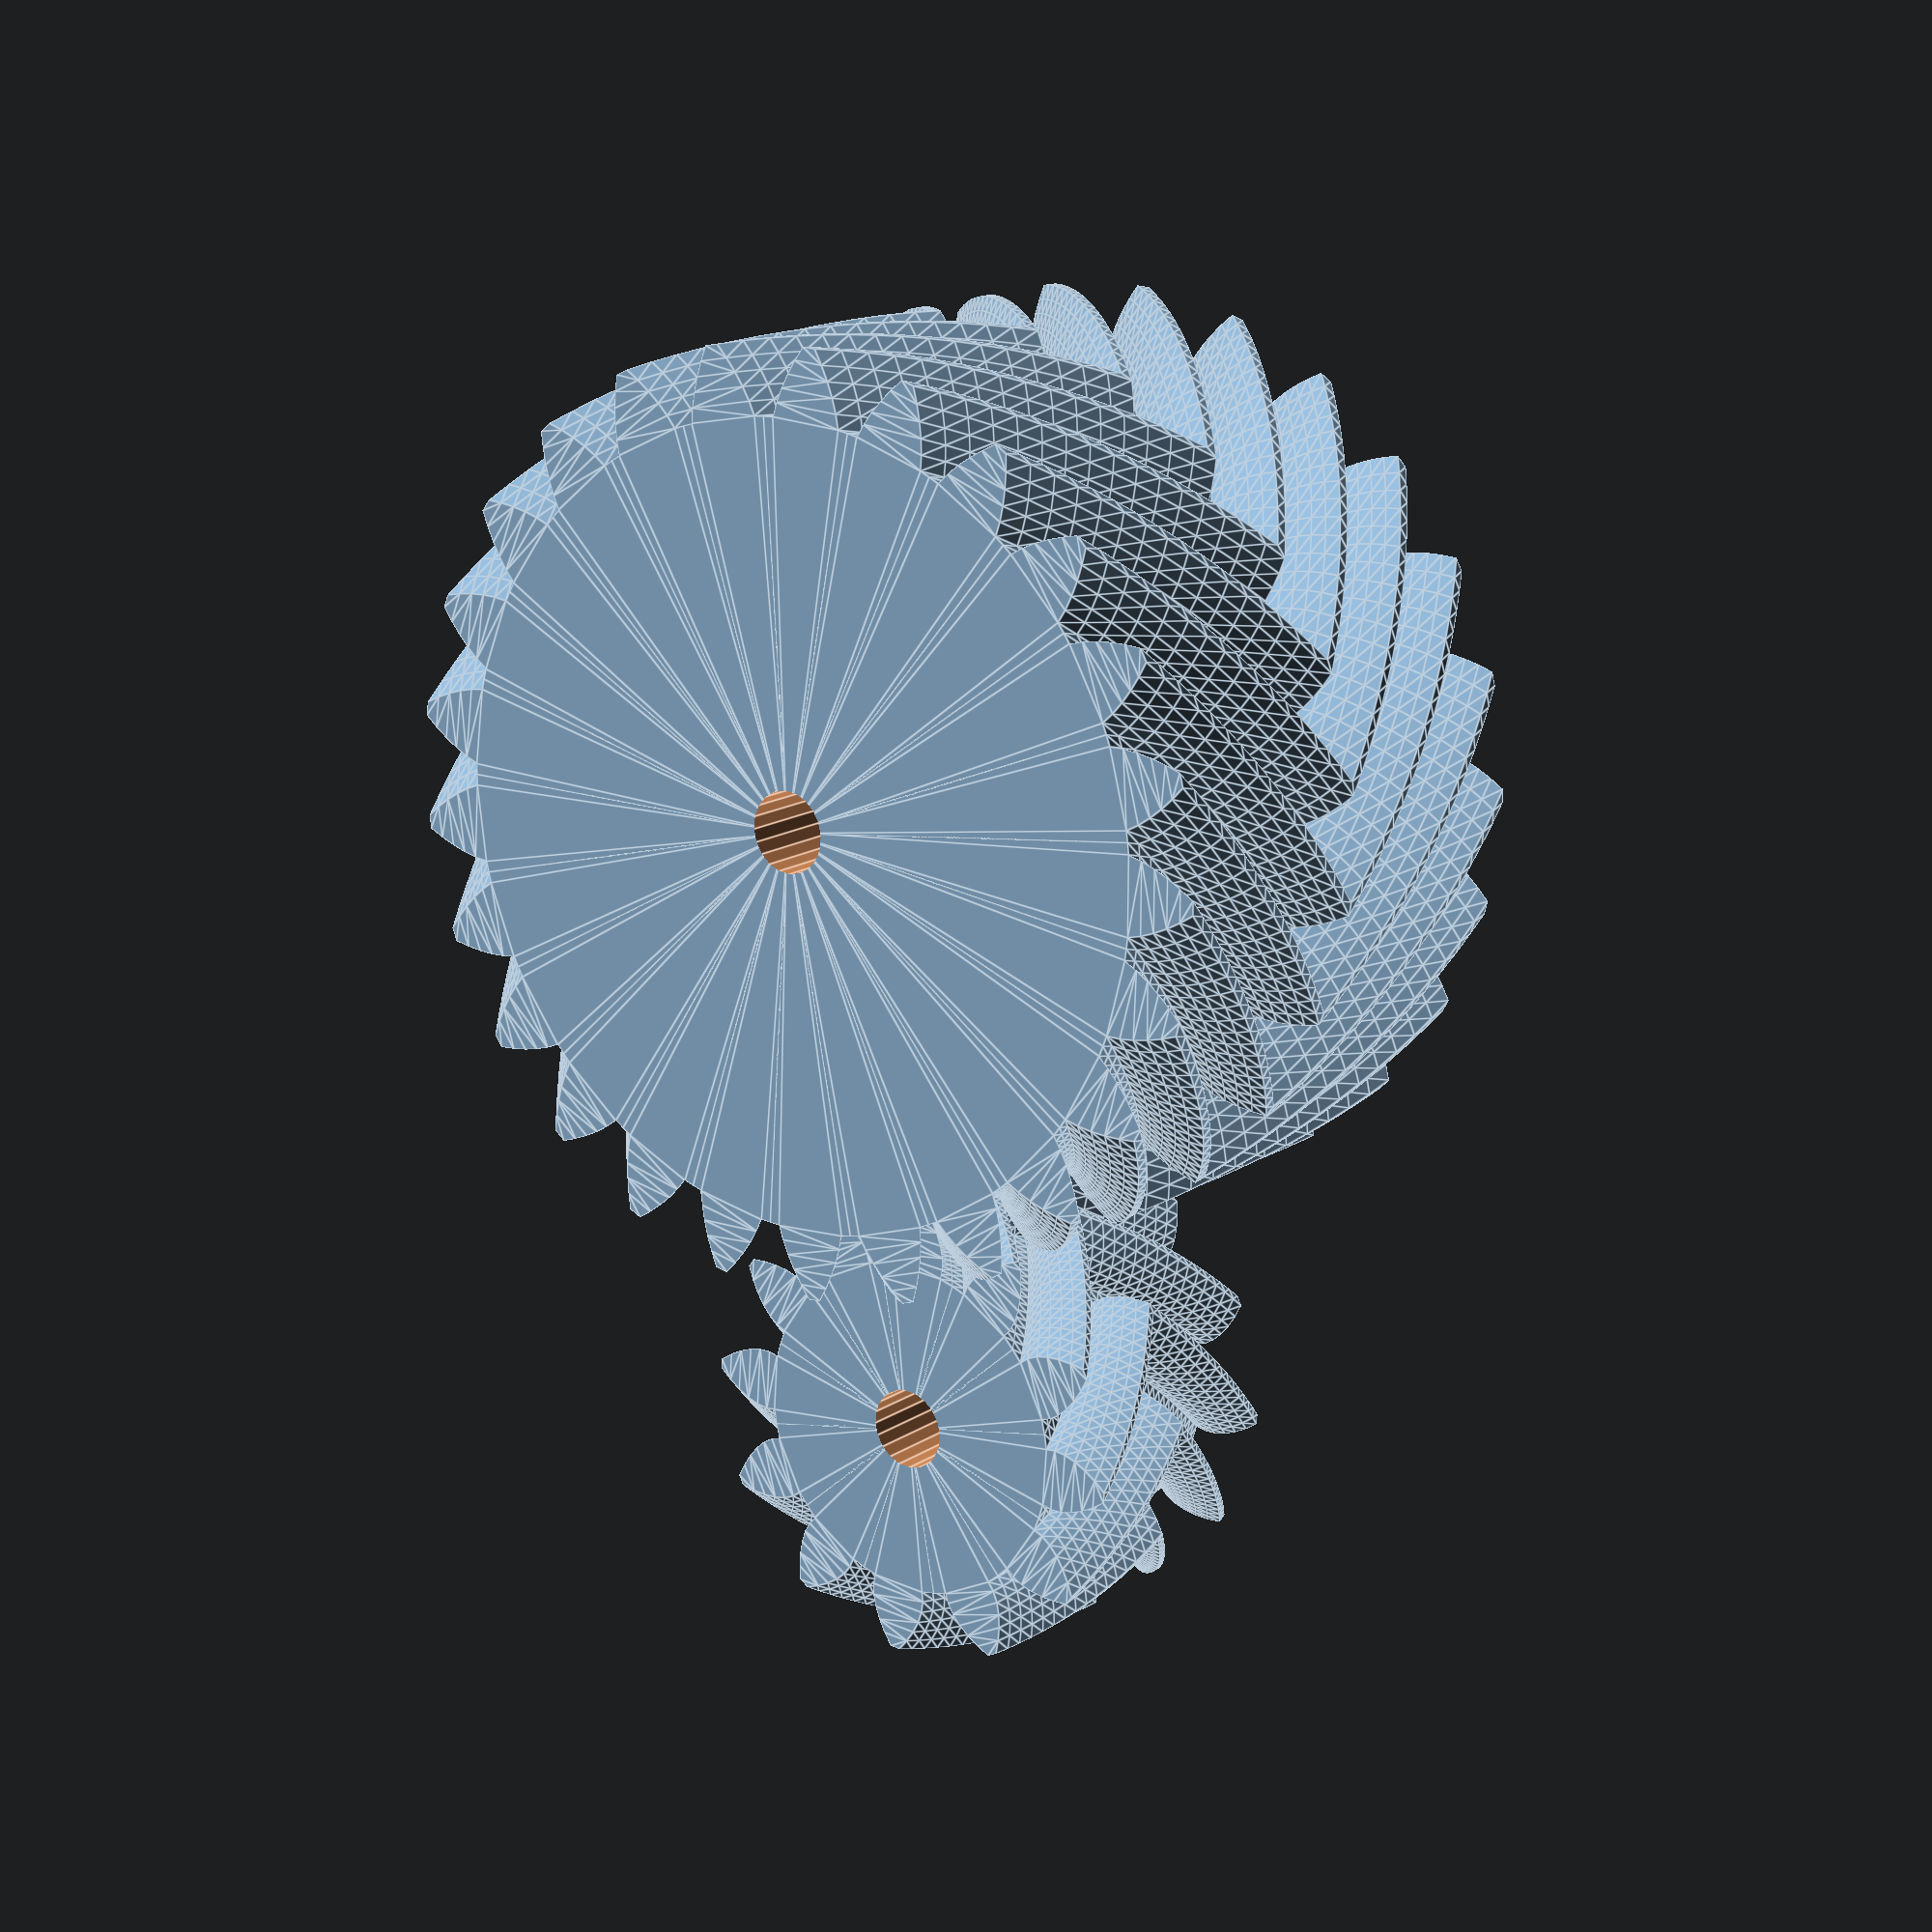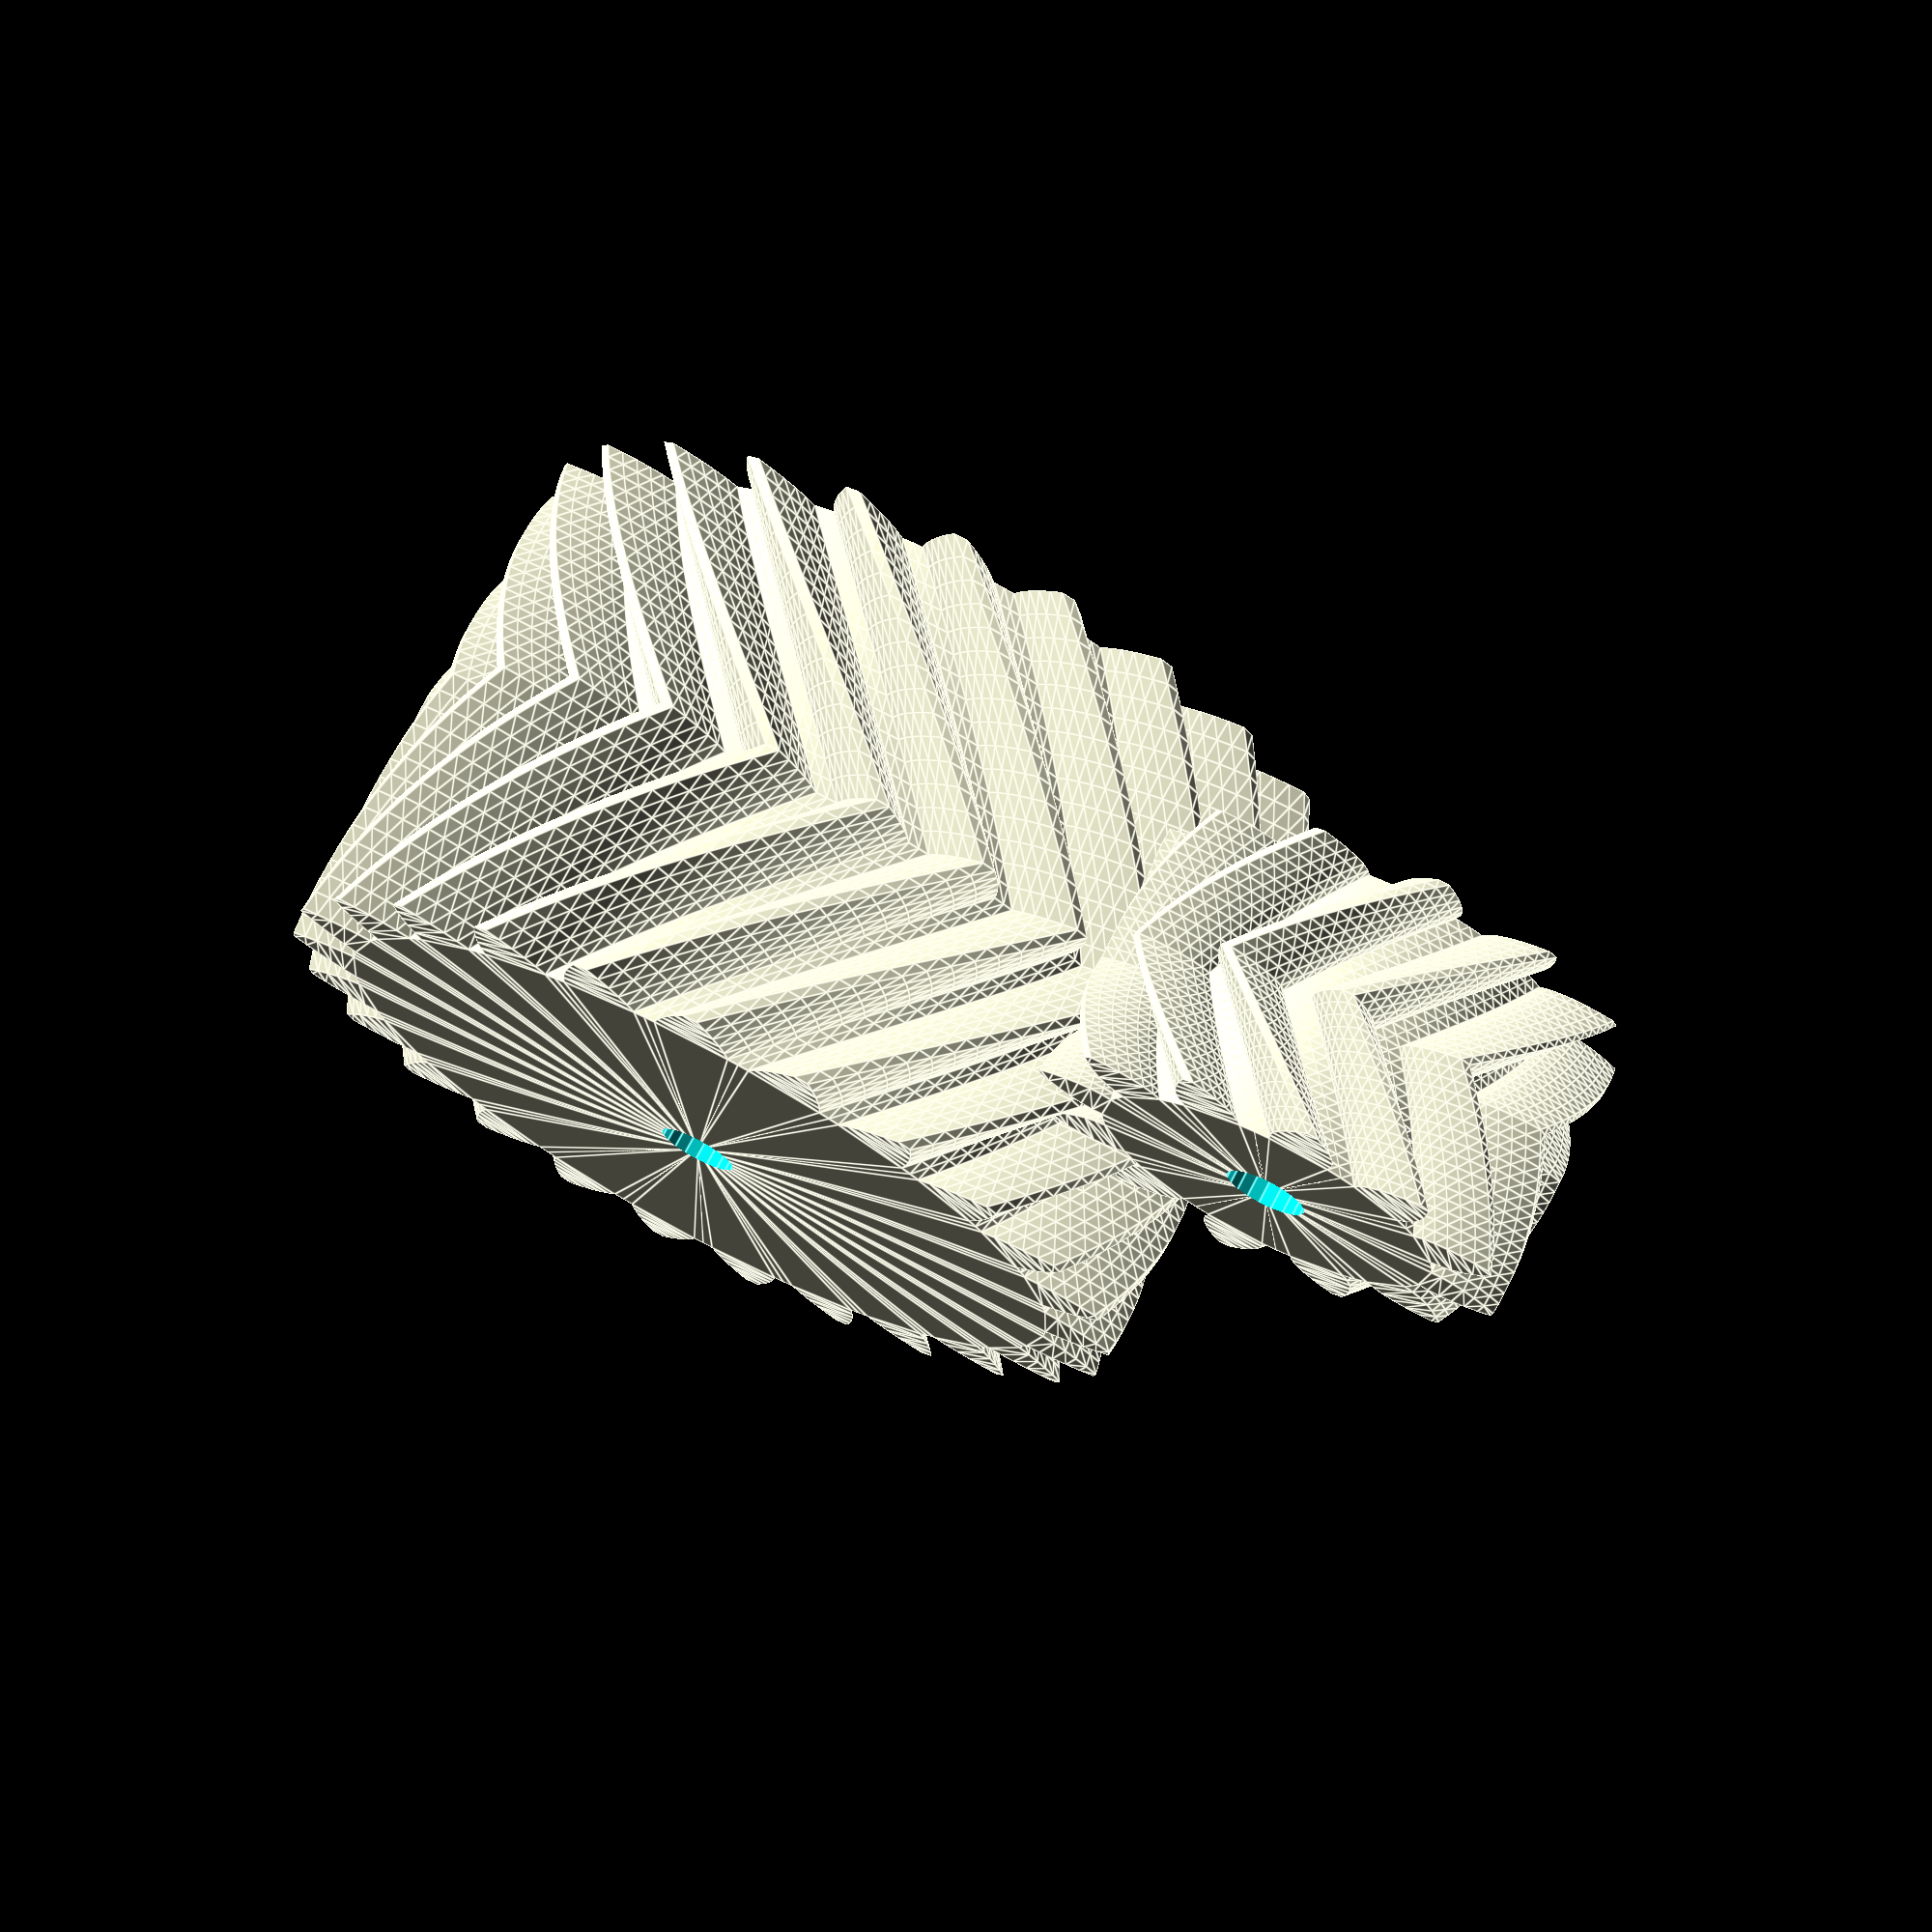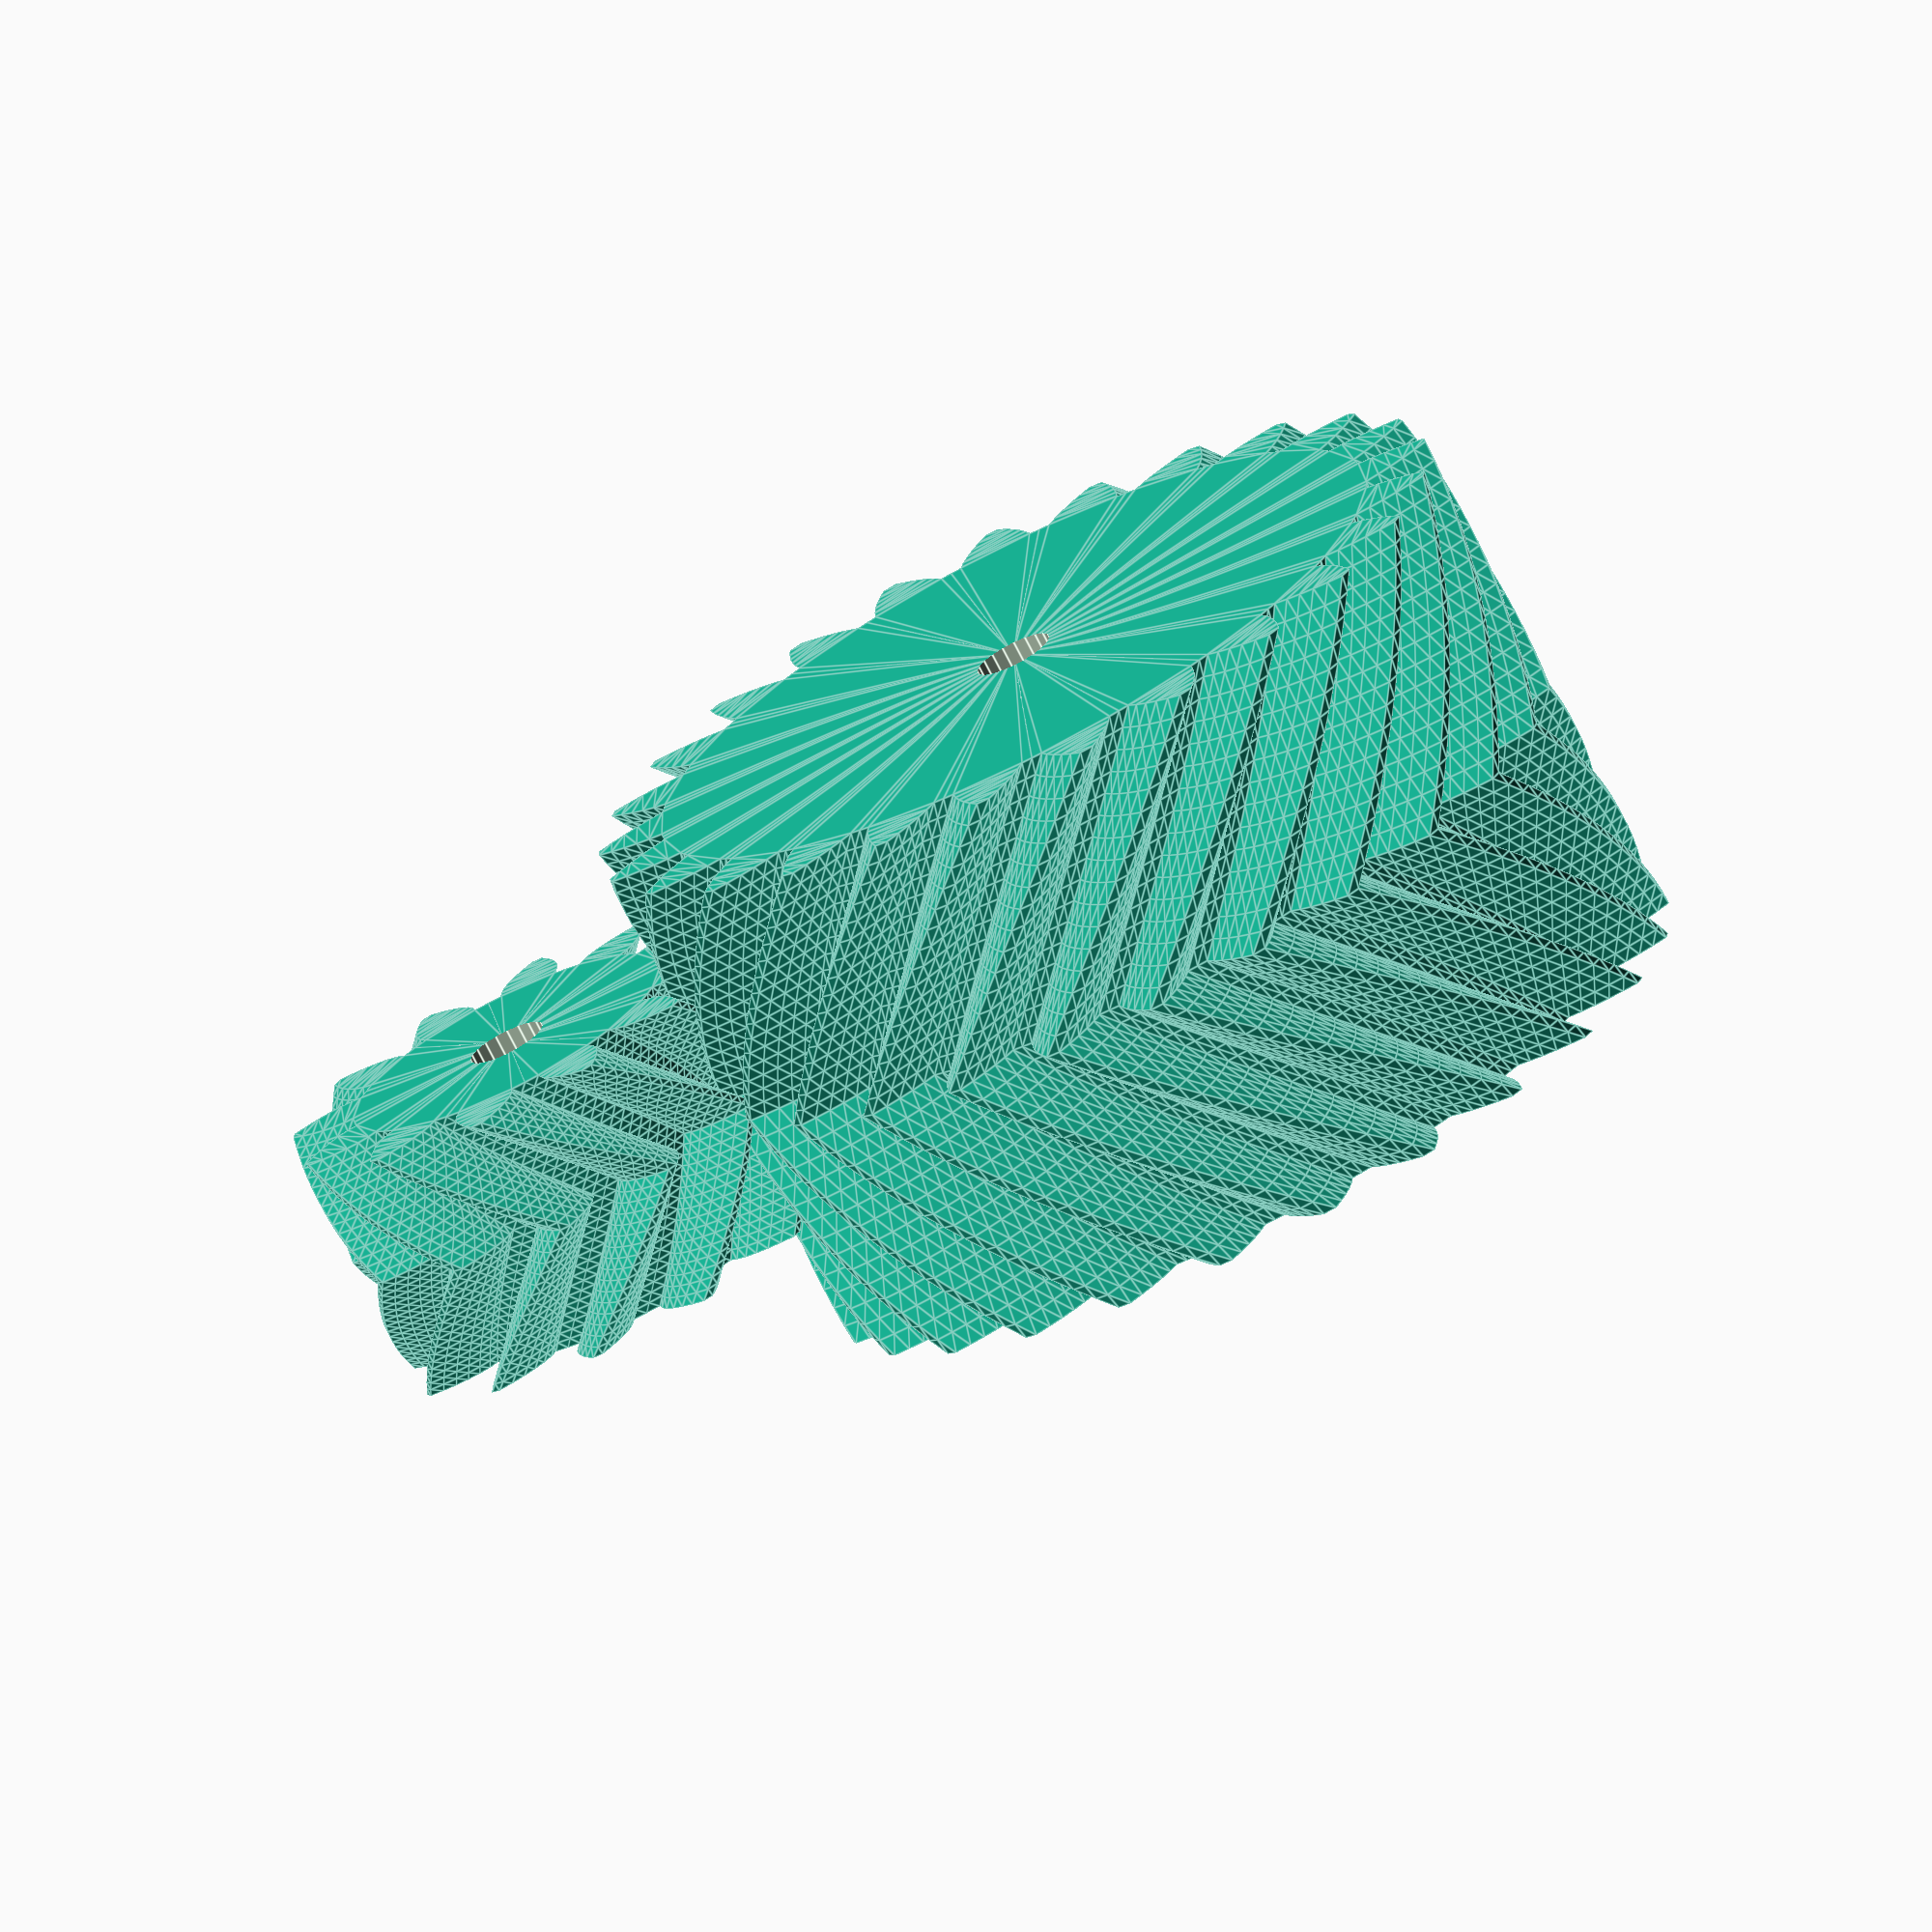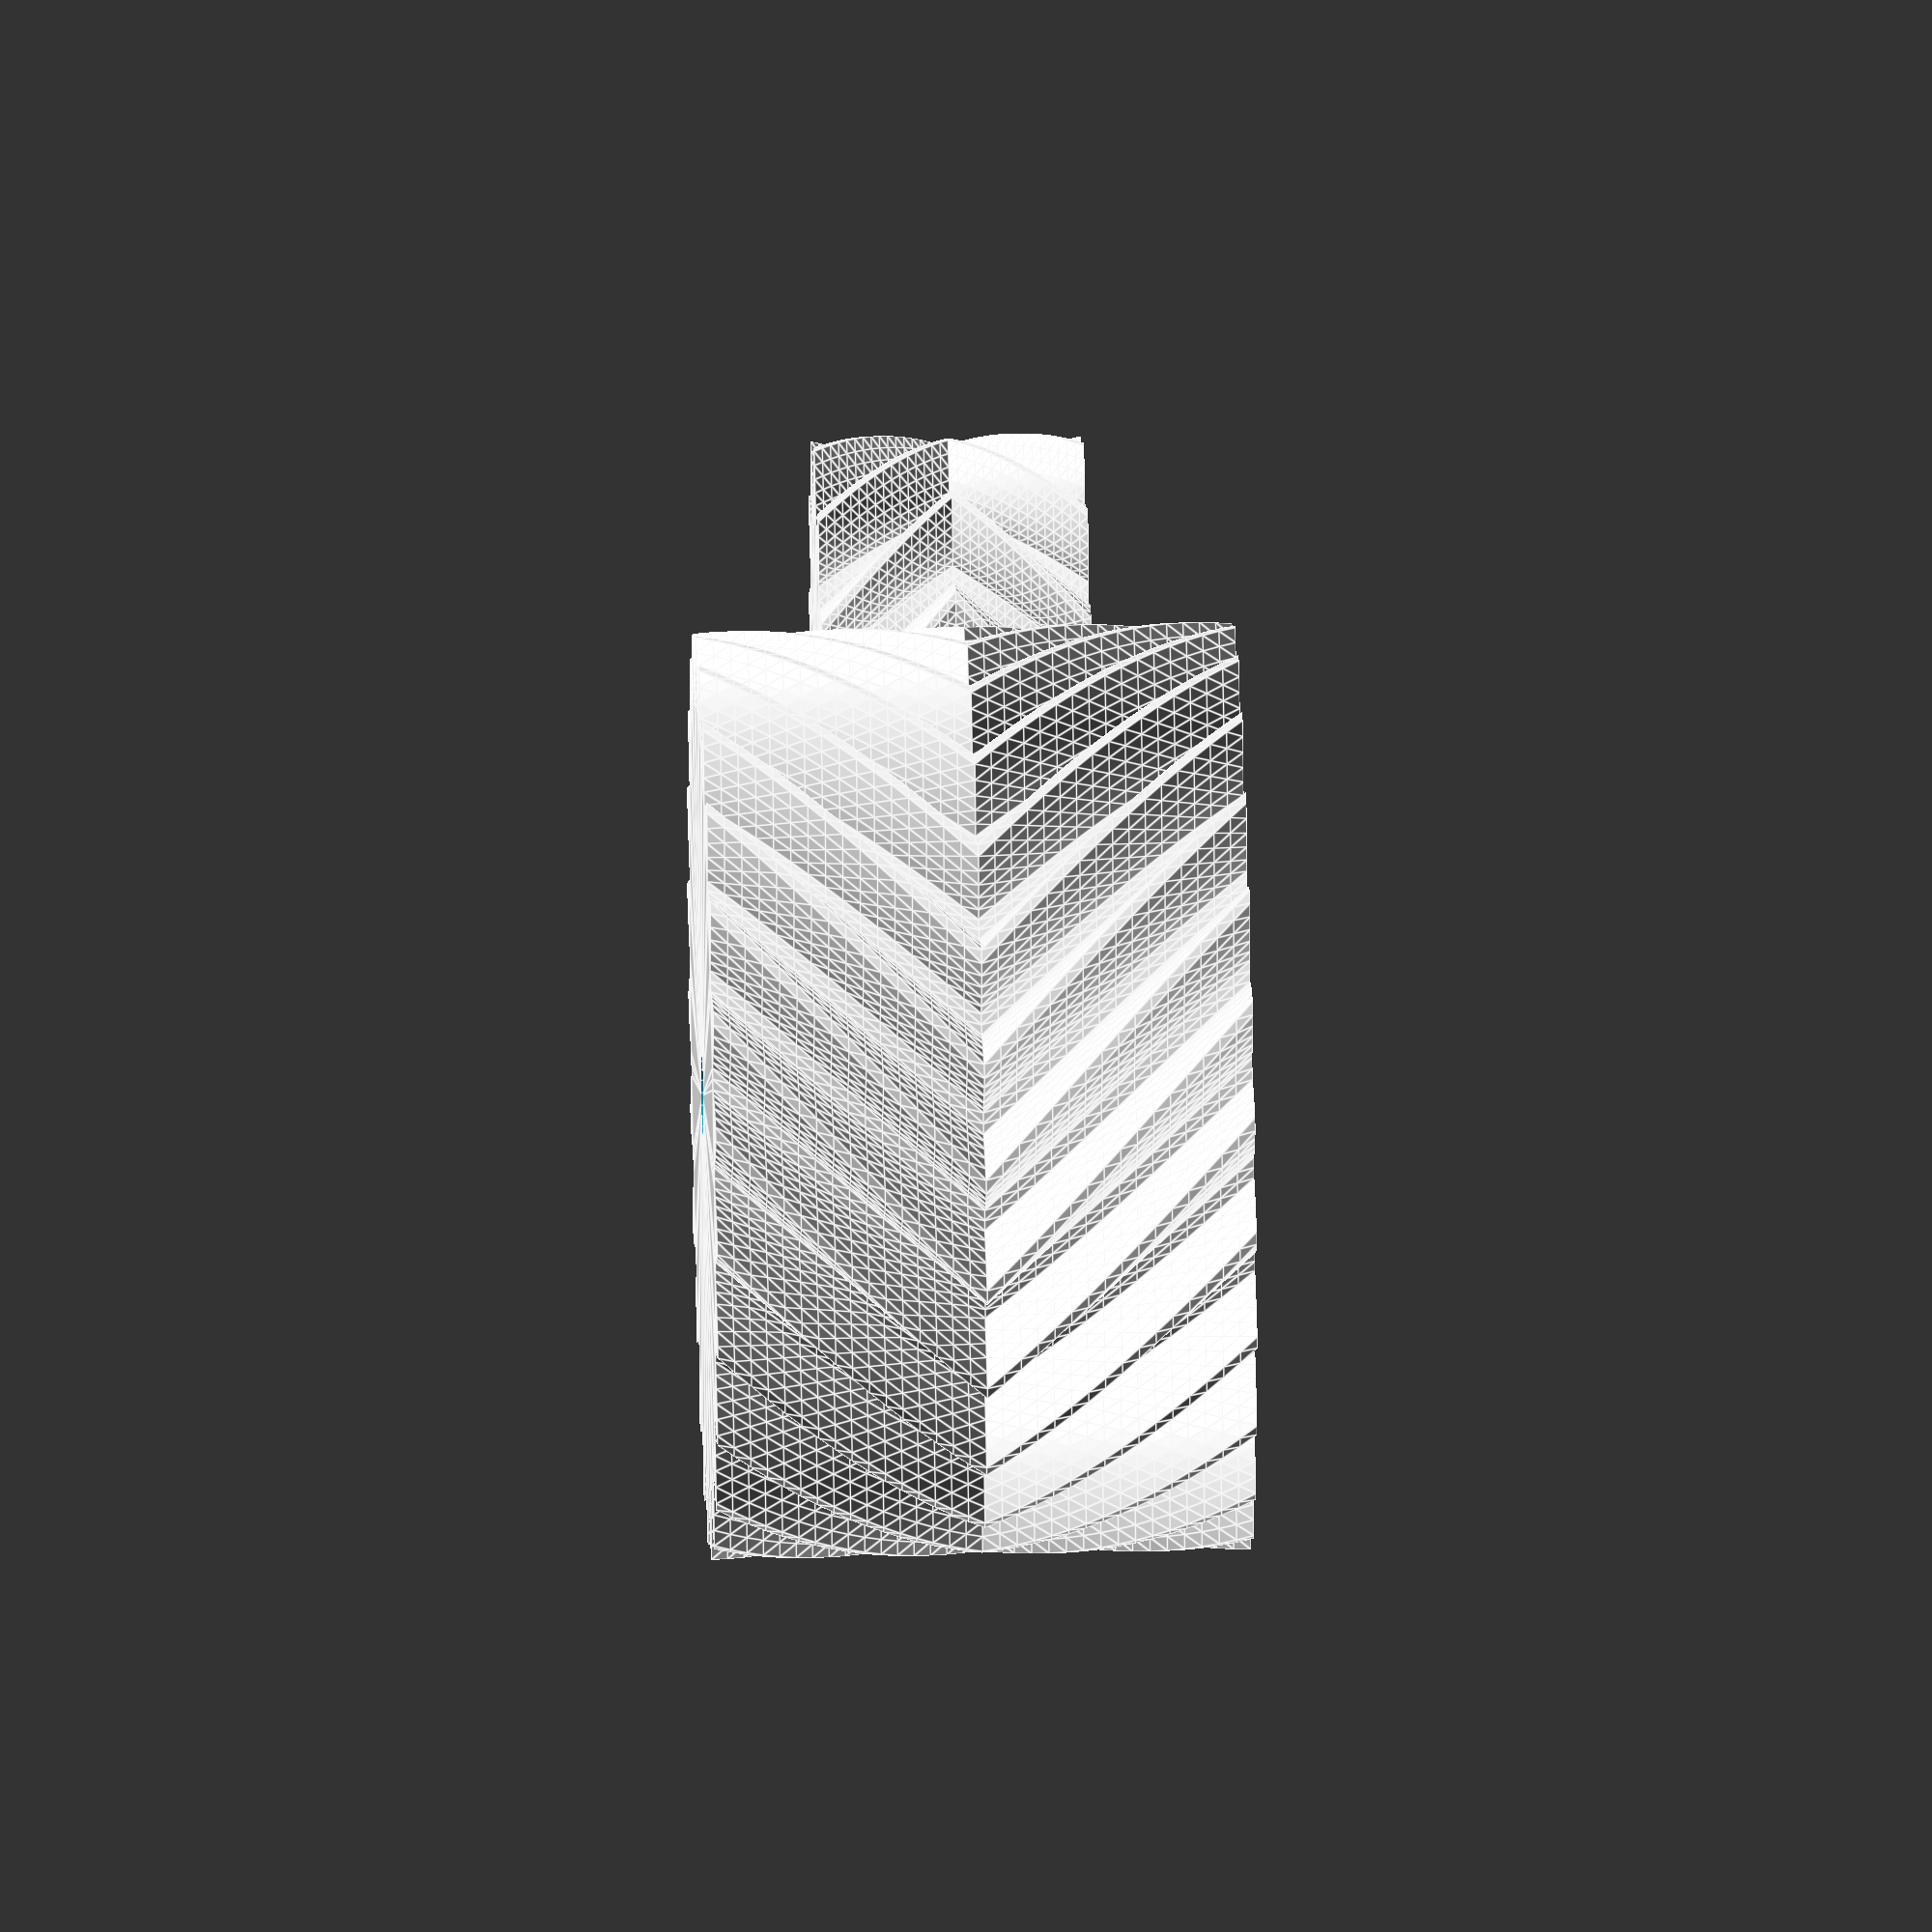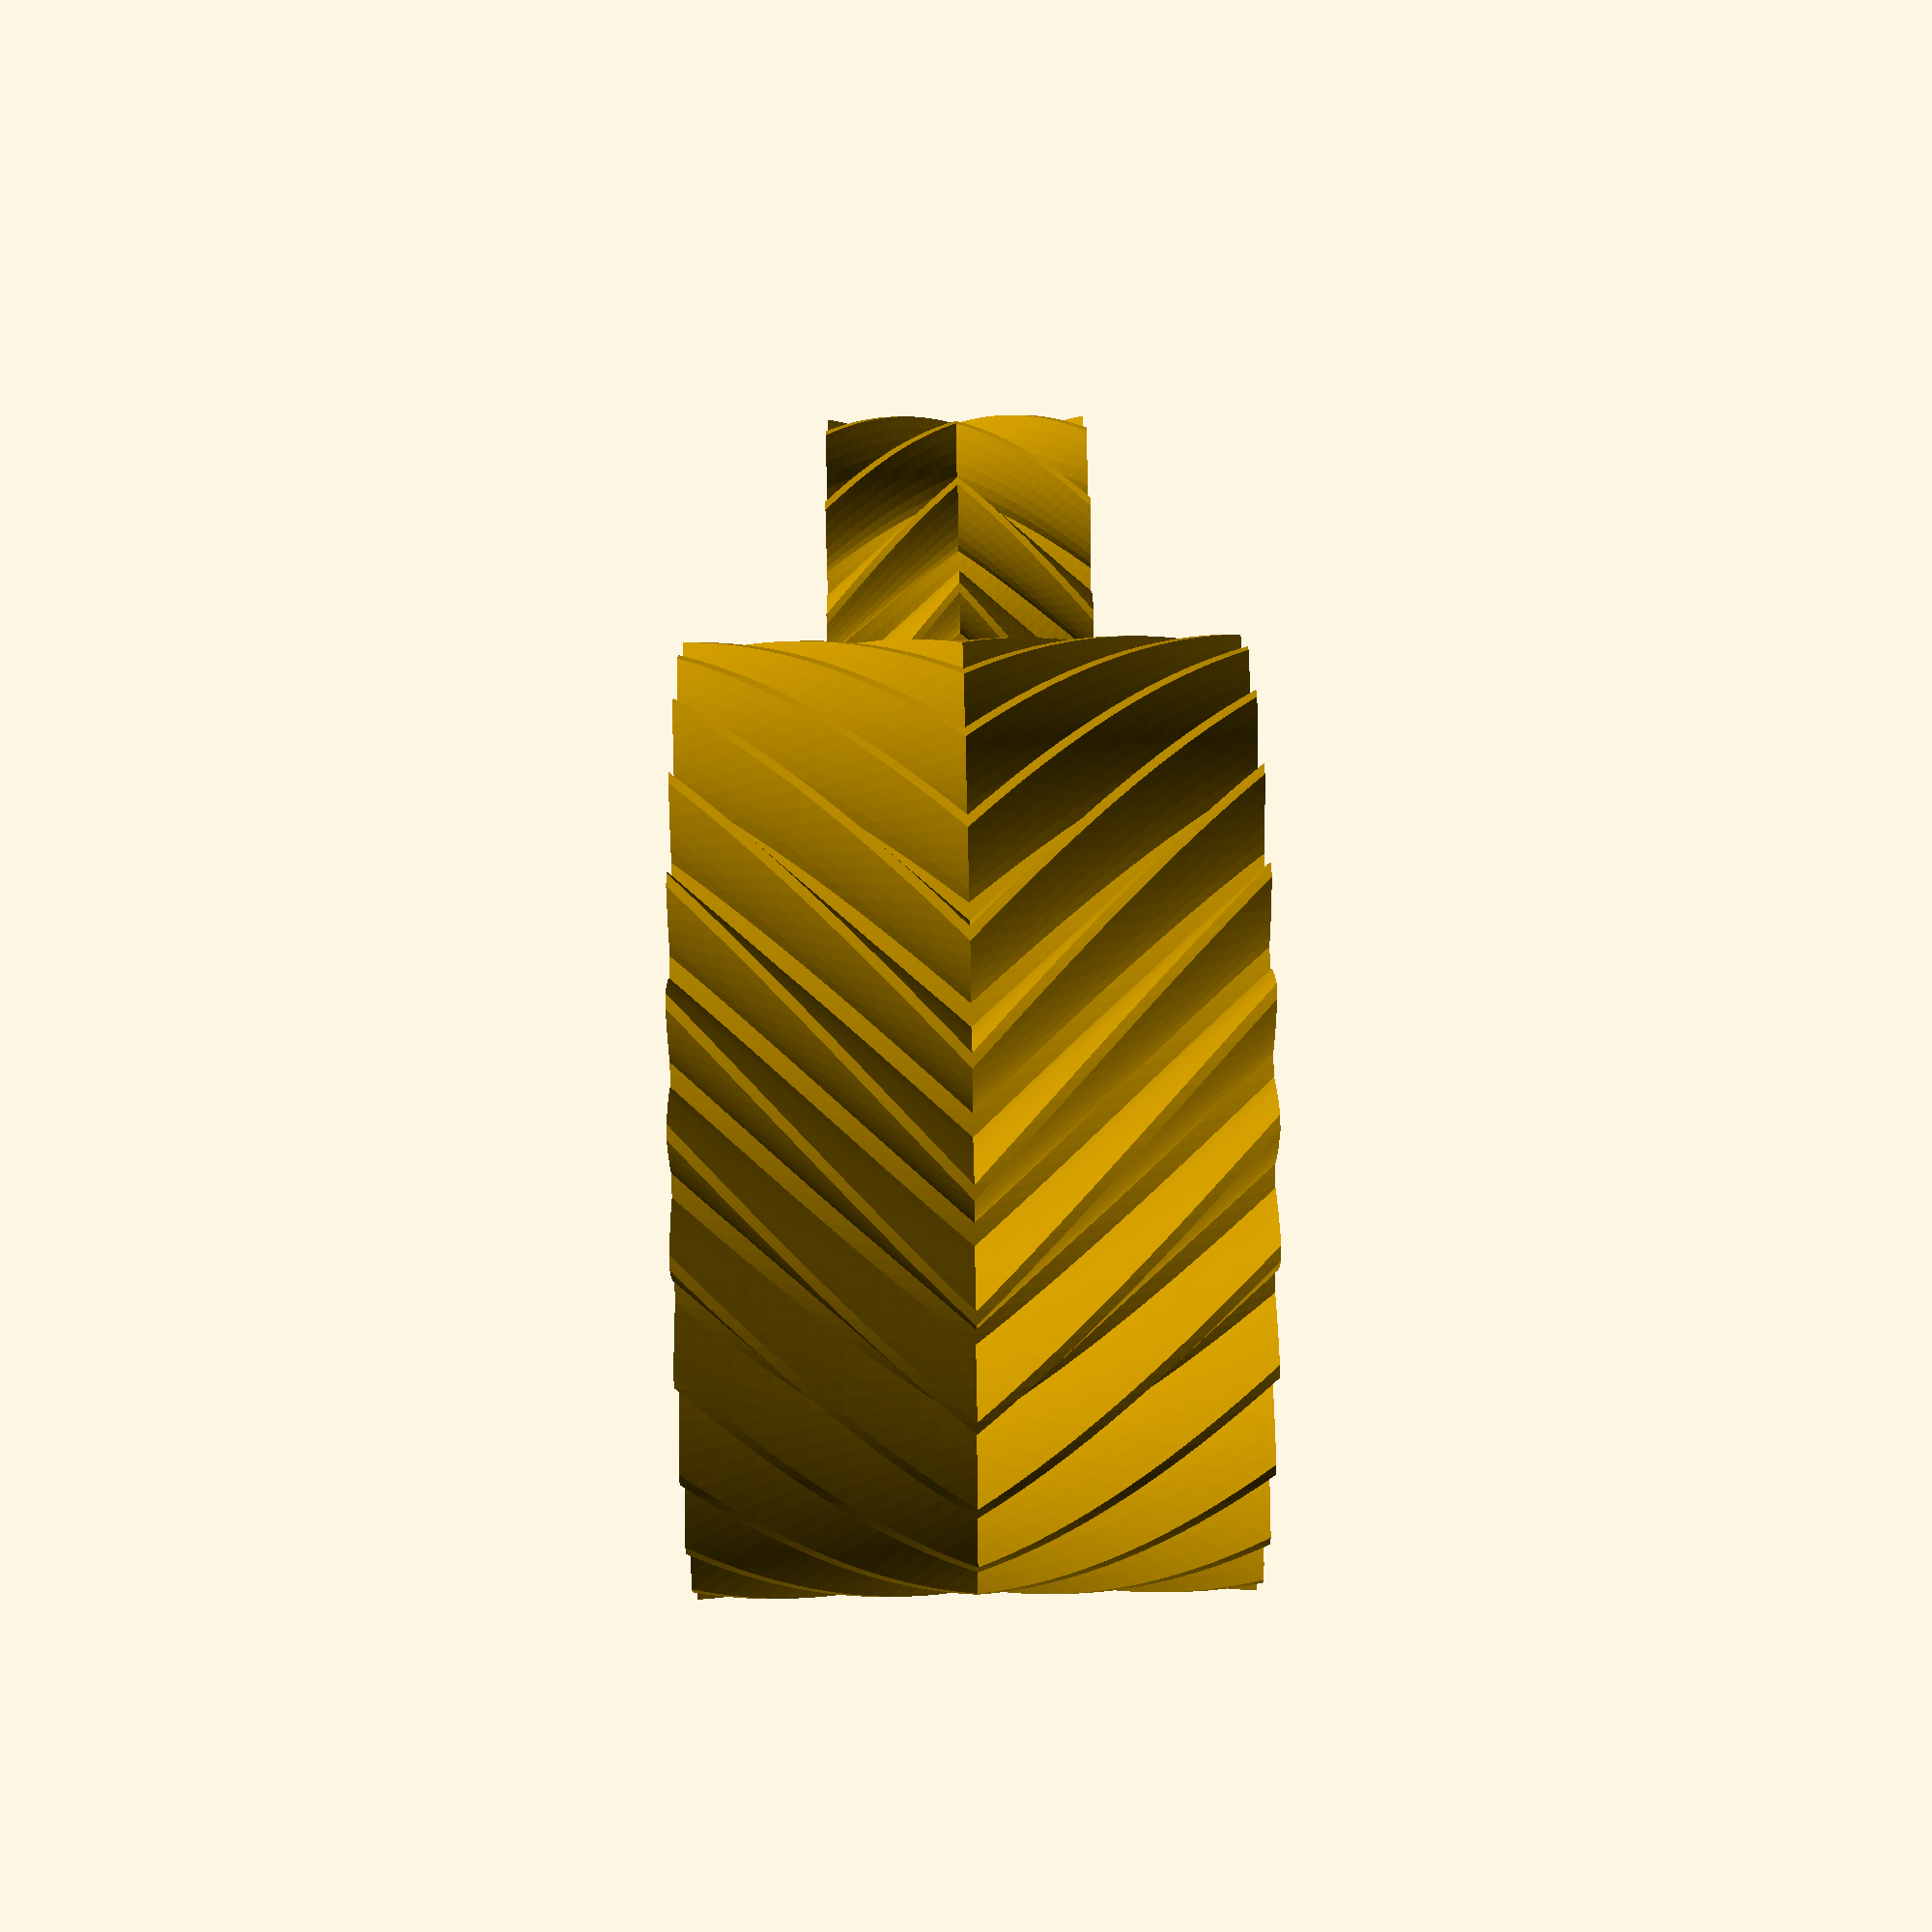
<openscad>
//------------------------------------------------------------------------------------------
// THIS CODE WAS GENERATED WITH GRAPHSCAD
//------------------------------------------------------------------------------------------
// F:/workspace/graphscad/graphscadfiles/geardemo.scad
//------------------------------------------------------------------------------------------
// Graphscad is a graphical nodal editor to create .SCAD files
//
// More info here : http://graphscad.free.fr
//
// Scad Files created with Graphscad can be edited by graphscad
// Scad Files created with Graphscad can be read by Openscad
//
//------------------------------------------------------------------------------------------
module geardemo()
{
 //////////////////////////////////////////////////////////////////////////////////////////////
 // Public Domain Parametric Involute Spur Gear (and involute helical gear and involute rack)
 // version 1.1
 // by Leemon Baird, 2011, Leemon@Leemon.com
 //http://www.thingiverse.com/thing:5505
 //
 // This file is public domain.  Use it for any purpose, including commercial
 // applications.  Attribution would be nice, but is not required.  There is
 // no warranty of any kind, including its correctness, usefulness, or safety.
 //
 // This is parameterized involute spur (or helical) gear.  It is much simpler and less powerful than
 // others on Thingiverse.  But it is public domain.  I implemented it from scratch from the
 // descriptions and equations on Wikipedia and the web, using Mathematica for calculations and testing,
 // and I now release it into the public domain.
 //
 //        http://en.wikipedia.org/wiki/Involute_gear
 //        http://en.wikipedia.org/wiki/Gear
 //        http://en.wikipedia.org/wiki/List_of_gear_nomenclature
 //        http://gtrebaol.free.fr/doc/catia/spur_gear.html
 //        http://www.cs.cmu.edu/~rapidproto/mechanisms/chpt7.html
 //
 // The module gear() gives an involute spur gear, with reasonable defaults for all the parameters.
 // Normally, you should just choose the first 4 parameters, and let the rest be default values.
 // The module gear() gives a gear in the XY plane, centered on the origin, with one tooth centered on
 // the positive Y axis.  The various functions below it take the same parameters, and return various
 // measurements for the gear.  The most important is pitch_radius, which tells how far apart to space
 // gears that are meshing, and adendum_radius, which gives the size of the region filled by the gear.
 // A gear has a "pitch circle", which is an invisible circle that cuts through the middle of each
 // tooth (though not the exact center). In order for two gears to mesh, their pitch circles should
 // just touch.  So the distance between their centers should be pitch_radius() for one, plus pitch_radius()
 // for the other, which gives the radii of their pitch circles.
 //
 // In order for two gears to mesh, they must have the same mm_per_tooth and pressure_angle parameters.
 // mm_per_tooth gives the number of millimeters of arc around the pitch circle covered by one tooth and one
 // space between teeth.  The pitch angle controls how flat or bulged the sides of the teeth are.  Common
 // values include 14.5 degrees and 20 degrees, and occasionally 25.  Though I've seen 28 recommended for
 // plastic gears. Larger numbers bulge out more, giving stronger teeth, so 28 degrees is the default here.
 //
 // The ratio of number_of_teeth for two meshing gears gives how many times one will make a full
 // revolution when the the other makes one full revolution.  If the two numbers are coprime (i.e.
 // are not both divisible by the same number greater than 1), then every tooth on one gear
 // will meet every tooth on the other, for more even wear.  So coprime numbers of teeth are good.
 //
 // The module rack() gives a rack, which is a bar with teeth.  A rack can mesh with any
 // gear that has the same mm_per_tooth and pressure_angle.
 //
 // Some terminology:
 // The outline of a gear is a smooth circle (the "pitch circle") which has mountains and valleys
 // added so it is toothed.  So there is an inner circle (the "root circle") that touches the
 // base of all the teeth, an outer circle that touches the tips of all the teeth,
 // and the invisible pitch circle in between them.  There is also a "base circle", which can be smaller than
 // all three of the others, which controls the shape of the teeth.  The side of each tooth lies on the path
 // that the end of a string would follow if it were wrapped tightly around the base circle, then slowly unwound.
 // That shape is an "involute", which gives this type of gear its name.
 //
 //////////////////////////////////////////////////////////////////////////////////////////////
 //An involute spur gear, with reasonable defaults for all the parameters.
 //Normally, you should just choose the first 4 parameters, and let the rest be default values.
 //Meshing gears must match in mm_per_tooth, pressure_angle, and twist,
 //and be separated by the sum of their pitch radii, which can be found with pitch_radius().
 module gear (
     mm_per_tooth    = 3,    //this is the "circular pitch", the circumference of the pitch circle divided by the number of teeth
     number_of_teeth = 11,   //total number of teeth around the entire perimeter
     thickness       = 6,    //thickness of gear in mm
     hole_diameter   = 3,    //diameter of the hole in the center, in mm
     twist           = 0,    //teeth rotate this many degrees from bottom of gear to top.  360 makes the gear a screw with each thread going around once
     slices          = 1,
     teeth_to_hide   = 0,    //number of teeth to delete to make this only a fraction of a circle
     pressure_angle  = 28,   //Controls how straight or bulged the tooth sides are. In degrees.
     clearance       = 0.0,  //gap between top of a tooth on one gear and bottom of valley on a meshing gear (in millimeters)
     backlash        = 0.0   //gap between two meshing teeth, in the direction along the circumference of the pitch circle
 )
 {
      pi = 3.1415926;
      p  = mm_per_tooth * number_of_teeth / pi / 2;
    //radius of pitch circle
      c  = p + mm_per_tooth / pi - clearance;
          //radius of outer circle
      b  = p*cos(pressure_angle);
                      //radius of base circle
      r  = p-(c-p)-clearance;
                          //radius of root circle
      t  = mm_per_tooth/2-backlash/2;
                  //tooth thickness at pitch circle
      tw = (360/(mm_per_tooth * number_of_teeth))*twist*thickness;
      k  = -gear_iang(b, p) - t/2/p/pi*180;
            //angle to where involute meets base circle on each side of tooth
      difference()
  {
           for (i = [0:number_of_teeth-teeth_to_hide-1] )
               rotate([0,0,i*360/number_of_teeth])
                   linear_extrude(height = thickness, center = true, convexity = 10, twist = tw,slices=slices)
                       polygon(
                           points=[
                               [0, -hole_diameter/10],
                               gear_polar(r, -181/number_of_teeth),
                               gear_polar(r, r<b ? k : -180/number_of_teeth),
                               gear_q7(0/5,r,b,c,k, 1),gear_q7(1/5,r,b,c,k, 1),gear_q7(2/5,r,b,c,k, 1),gear_q7(3/5,r,b,c,k, 1),gear_q7(4/5,r,b,c,k, 1),gear_q7(5/5,r,b,c,k, 1),
                               gear_q7(5/5,r,b,c,k,-1),gear_q7(4/5,r,b,c,k,-1),gear_q7(3/5,r,b,c,k,-1),gear_q7(2/5,r,b,c,k,-1),gear_q7(1/5,r,b,c,k,-1),gear_q7(0/5,r,b,c,k,-1),
                               gear_polar(r, r<b ? -k : 180/number_of_teeth),
                               gear_polar(r, 181/number_of_teeth)
                           ],
                            paths=[[0,1,2,3,4,5,6,7,8,9,10,11,12,13,14,15,16]]
                       );
           cylinder(h=2*thickness+1, r=hole_diameter/2, center=true, $fn=20);
  }
 }
 ;
 //these 4 functions are used by gear
 function gear_polar(r,theta)   = r*[sin(theta), cos(theta)];
                             //convert gear_polar to cartesian coordinates
 function gear_iang(r1,r2)      = sqrt((r2/r1)*(r2/r1) - 1)/3.1415926*180 - acos(r1/r2);
  //unwind a string this many degrees to go from radius r1 to radius r2
 function gear_q7(f,r,b,r2,t,s) = gear_q6(b,s,t,(1-f)*max(b,r)+f*r2);
                          //radius a fraction f up the curved side of the tooth
 function gear_q6(b,s,t,d)      = gear_polar(d,s*(gear_iang(b,d)+t));
                               //point at radius d on the involute curve
 function node_gear_matrix(i=0,j=0,k=0,l=0,m=0,n=0) = translate([0,0,0]);
 module node_gear(i=0,j=0,k=0,l=0,m=0,n=0)
 {
  union()
  {
   translate([0,0,0.5*(((20.0)*0.5))])gear(mm_per_tooth=4.0,number_of_teeth=25.0,thickness=((20.0)*0.5),hole_diameter=3,twist=(1.0),slices=16.0,teeth_to_hide=0,pressure_angle=28,clearance=0,backlash=0);
   mirror([0,0,1])
   {
    translate([0,0,0.5*(((20.0)*0.5))])gear(mm_per_tooth=4.0,number_of_teeth=25.0,thickness=((20.0)*0.5),hole_diameter=3,twist=(1.0),slices=16.0,teeth_to_hide=0,pressure_angle=28,clearance=0,backlash=0);
   }
  }
 }
 function node_gear0_matrix(i=0,j=0,k=0,l=0,m=0,n=0) = translate([0,0,0]);
 module node_gear0(i=0,j=0,k=0,l=0,m=0,n=0)
 {
  union()
  {
   translate([0,0,0.5*(((10.0)*0.5))])gear(mm_per_tooth=4.0,number_of_teeth=12.0,thickness=((10.0)*0.5),hole_diameter=3,twist=(-1.0),slices=16.0,teeth_to_hide=0,pressure_angle=28,clearance=0,backlash=0);
   mirror([0,0,1])
   {
    translate([0,0,0.5*(((10.0)*0.5))])gear(mm_per_tooth=4.0,number_of_teeth=12.0,thickness=((10.0)*0.5),hole_diameter=3,twist=(-1.0),slices=16.0,teeth_to_hide=0,pressure_angle=28,clearance=0,backlash=0);
   }
  }
 }
 function node_translate_matrix(i=0,j=0,k=0,l=0,m=0,n=0) = translate([0,(((4.0)*((25.0)/ 3.1415926 / 2))),0])*node_gear_matrix(i=i,j=j,k=k,l=l,m=m,n=n);
 module node_translate(i=0,j=0,k=0,l=0,m=0,n=0)
 {
  translate([0,(((4.0)*((25.0)/ 3.1415926 / 2))),0])node_gear(i,j,k,l,m,n);
 }
 function node_translate0_matrix(i=0,j=0,k=0,l=0,m=0,n=0) = translate([0,((((4.0)*((12.0)/ 3.1415926 / 2)))*-1),0])*node_gear0_matrix(i=i,j=j,k=k,l=l,m=m,n=n);
 module node_translate0(i=0,j=0,k=0,l=0,m=0,n=0)
 {
  translate([0,((((4.0)*((12.0)/ 3.1415926 / 2)))*-1),0])node_gear0(i,j,k,l,m,n);
 }
 function node_boolean_matrix(i=0,j=0,k=0,l=0,m=0,n=0) = node_rotate_matrix(i=i,j=j,k=k,l=l,m=m,n=n);
 module node_boolean(i=0,j=0,k=0,l=0,m=0,n=0)
 {
  union()
  {
   node_rotate(i,j,k,l,m,n);
   node_translate0(i,j,k,l,m,n);
  }
 }
 function node_rotate_matrix(i=0,j=0,k=0,l=0,m=0,n=0) = onlytranslate(node_translate_matrix(i=i,j=j,k=k,l=l,m=m,n=n))*negonlytranslate(node_translate_matrix(i=i,j=j,k=k,l=l,m=m,n=n))*node_translate_matrix(i=i,j=j,k=k,l=l,m=m,n=n);
 module node_rotate(i=0,j=0,k=0,l=0,m=0,n=0)
 {
  node_translate(i,j,k,l,m,n);
 }
 node_boolean();
 /*--------------------------------------------------------------------------------------------------------
  Graphscad Utils functions
  This code is Used By Graphscad Nodal Editor to generate SCAD files
 --------------------------------------------------------------------------------------------------------*/
 function det4x4(a) =
 a[0][0]*a[1][1]*a[2][2]*a[3][3] + a[0][0]*a[1][2]*a[2][3]*a[3][1] + a[0][0]*a[1][3]*a[2][1]*a[3][2]
 + a[0][1]*a[1][0]*a[2][3]*a[3][2] + a[0][1]*a[1][2]*a[2][0]*a[3][3] + a[0][1]*a[1][3]*a[2][2]*a[3][0]
 + a[0][2]*a[1][0]*a[2][1]*a[3][3] + a[0][2]*a[1][1]*a[2][3]*a[3][0] + a[0][2]*a[1][3]*a[2][0]*a[3][1]
 + a[0][3]*a[1][0]*a[2][2]*a[3][1] + a[0][3]*a[1][1]*a[2][0]*a[3][2] + a[0][3]*a[1][2]*a[2][1]*a[3][0]
 - a[0][0]*a[1][1]*a[2][3]*a[3][2] - a[0][0]*a[1][2]*a[2][1]*a[3][3] - a[0][0]*a[1][3]*a[2][2]*a[3][1]
 - a[0][1]*a[1][0]*a[2][2]*a[3][3] - a[0][1]*a[1][2]*a[2][3]*a[3][0] - a[0][1]*a[1][3]*a[2][0]*a[3][2]
 - a[0][2]*a[1][0]*a[2][3]*a[3][1] - a[0][2]*a[1][1]*a[2][0]*a[3][3] - a[0][2]*a[1][3]*a[2][1]*a[3][0]
 - a[0][3]*a[1][0]*a[2][1]*a[3][2] - a[0][3]*a[1][1]*a[2][2]*a[3][0] - a[0][3]*a[1][2]*a[2][0]*a[3][1];
 function invb00(a) = a[1][1]*a[2][2]*a[3][3] + a[1][2]*a[2][3]*a[3][1] + a[1][3]*a[2][1]*a[3][2] - a[1][1]*a[2][3]*a[3][2] - a[1][2]*a[2][1]*a[3][3] - a[1][3]*a[2][2]*a[3][1];
 function invb01(a) = a[0][1]*a[2][3]*a[3][2] + a[0][2]*a[2][1]*a[3][3] + a[0][3]*a[2][2]*a[3][1] - a[0][1]*a[2][2]*a[3][3] - a[0][2]*a[2][3]*a[3][1] - a[0][3]*a[2][1]*a[3][2];
 function invb02(a) = a[0][1]*a[1][2]*a[3][3] + a[0][2]*a[1][3]*a[3][1] + a[0][3]*a[1][1]*a[3][2] - a[0][1]*a[1][3]*a[3][2] - a[0][2]*a[1][1]*a[3][3] - a[0][3]*a[1][2]*a[3][1];
 function invb03(a) = a[0][1]*a[1][3]*a[2][2] + a[0][2]*a[1][1]*a[2][3] + a[0][3]*a[1][2]*a[2][1] - a[0][1]*a[1][2]*a[2][3] - a[0][2]*a[1][3]*a[2][1] - a[0][3]*a[1][1]*a[2][2];
 function invb10(a) = a[1][0]*a[2][3]*a[3][2] + a[1][2]*a[2][0]*a[3][3] + a[1][3]*a[2][2]*a[3][0] - a[1][0]*a[2][2]*a[3][3] - a[1][2]*a[2][3]*a[3][0] - a[1][3]*a[2][0]*a[3][2];
 function invb11(a) = a[0][0]*a[2][2]*a[3][3] + a[0][2]*a[2][3]*a[3][0] + a[0][3]*a[2][0]*a[3][2] - a[0][0]*a[2][3]*a[3][2] - a[0][2]*a[2][0]*a[3][3] - a[0][3]*a[2][2]*a[3][0];
 function invb12(a) = a[0][0]*a[1][3]*a[3][2] + a[0][2]*a[1][0]*a[3][3] + a[0][3]*a[1][2]*a[3][0] - a[0][0]*a[1][2]*a[3][3] - a[0][2]*a[1][3]*a[3][0] - a[0][3]*a[1][0]*a[3][2];
 function invb13(a) = a[0][0]*a[1][2]*a[2][3] + a[0][2]*a[1][3]*a[2][0] + a[0][3]*a[1][0]*a[2][2] - a[0][0]*a[1][3]*a[2][2] - a[0][2]*a[1][0]*a[2][3] - a[0][3]*a[1][2]*a[2][0];
 function invb20(a) = a[1][0]*a[2][1]*a[3][3] + a[1][1]*a[2][3]*a[3][0] + a[1][3]*a[2][0]*a[3][1] - a[1][0]*a[2][3]*a[3][1] - a[1][1]*a[2][0]*a[3][3] - a[1][3]*a[2][1]*a[3][0];
 function invb21(a) = a[0][0]*a[2][3]*a[3][1] + a[0][1]*a[2][0]*a[3][3] + a[0][3]*a[2][1]*a[3][0] - a[0][0]*a[2][1]*a[3][3] - a[0][1]*a[2][3]*a[3][0] - a[0][3]*a[2][0]*a[3][1];
 function invb22(a) = a[0][0]*a[1][1]*a[3][3] + a[0][1]*a[1][3]*a[3][0] + a[0][3]*a[1][0]*a[3][1] - a[0][0]*a[1][3]*a[3][1] - a[0][1]*a[1][0]*a[3][3] - a[0][3]*a[1][1]*a[3][0];
 function invb23(a) = a[0][0]*a[1][3]*a[2][1] + a[0][1]*a[1][0]*a[2][3] + a[0][3]*a[1][1]*a[2][0] - a[0][0]*a[1][1]*a[2][3] - a[0][1]*a[1][3]*a[2][0] - a[0][3]*a[1][0]*a[2][1];
 function invb30(a) = a[1][0]*a[2][2]*a[3][1] + a[1][1]*a[2][0]*a[3][2] + a[1][2]*a[2][1]*a[3][0] - a[1][0]*a[2][1]*a[3][2] - a[1][1]*a[2][2]*a[3][0] - a[1][2]*a[2][0]*a[3][1];
 function invb31(a) = a[0][0]*a[2][1]*a[3][2] + a[0][1]*a[2][2]*a[3][0] + a[0][2]*a[2][0]*a[3][1] - a[0][0]*a[2][2]*a[3][1] - a[0][1]*a[2][0]*a[3][2] - a[0][2]*a[2][1]*a[3][0];
 function invb32(a) = a[0][0]*a[1][2]*a[3][1] + a[0][1]*a[1][0]*a[3][2] + a[0][2]*a[1][1]*a[3][0] - a[0][0]*a[1][1]*a[3][2] - a[0][1]*a[1][2]*a[3][0] - a[0][2]*a[1][0]*a[3][1];
 function invb33(a) = a[0][0]*a[1][1]*a[2][2] + a[0][1]*a[1][2]*a[2][0] + a[0][2]*a[1][0]*a[2][1] - a[0][0]*a[1][2]*a[2][1] - a[0][1]*a[1][0]*a[2][2] - a[0][2]*a[1][1]*a[2][0];
 function inv4x4(a)= (1/det4x4(a))*[
 [invb00(a),invb01(a),invb02(a),invb03(a)],
 [invb10(a),invb11(a),invb12(a),invb13(a)],
 [invb20(a),invb21(a),invb22(a),invb23(a)],
 [invb30(a),invb31(a),invb32(a),invb33(a)]];
 function onlytranslate(a)=  [
                        [1,0,0,a[0][3]],
                        [0,1,0,a[1][3]],
                        [0,0,1,a[2][3]],
                        [0,0,0,1]];
 function negonlytranslate(a)=[
                        [1,0,0,-a[0][3]],
                        [0,1,0,-a[1][3]],
                        [0,0,1,-a[2][3]],
                        [0,0,0,1]];
 function lookatvec(t,parentmat) = [t[0]-parentmat[0][3],
                                 t[1]-parentmat[1][3],
                                 t[2]-parentmat[2][3]];
 /*
              rx = '0'
              ry = 'acos('+tz+'/norm(['+tx+','+ty+','+tz+']))'
              rz = 'atan2('+ty+','+tx+')'
 */
 function lookatrot(t,parentmat) = [0,
                                 acos((t[2]-parentmat[2][3])/norm(lookatvec(t,parentmat))),
                                 atan2(t[1]-parentmat[1][3],t[0]-parentmat[0][3])];
 function gettranslation(m) = [m[0][3],m[1][3],m[2][3]];
 function vectormulmatrix(v,m) = m*v;
 function vectorlength(v) = norm(v);
 function vectorx(v) = v[0];
 function vectory(v) = v[1];
 function vectorz(v) = v[2];
 function vectoradd(a,b) = (a+b);
 function vectorsub(a,b) = (a-b);
 function vectormul(a,b) = (a*b);
 function vectordiv(a,b) = (a*(1/b));
 function scale(v)=[[v[0],0,0,0],
                    [0,v[1],0,0],
                    [0,0,v[2],0],
                    [0,0,0,1]];
 function rotatex(a)=[[1,0,0,0],
                      [0,cos(a),-sin(a),0],
                      [0,sin(a),cos(a),0],
                      [0,0,0,1]];
 function rotatey(a)=[[cos(a),0,sin(a),0],
                      [0,1,0,0],
                      [-sin(a),0,cos(a),0],
                      [0,0,0,1]];
 function rotatez(a)=[[cos(a),-sin(a),0,0],
                      [sin(a),cos(a),0,0],
                      [0,0,1,0],
                      [0,0,0,1]];
 function rotatea(c,s,l,m,n)=[[l*l*(1-c)+c,m*l*(1-c)-n*s,n*l*(1-c)+m*s,0],
                              [l*m*(1-c)+n*s,m*m*(1-c)+c,n*m*(1-c)-l*s,0],
                              [l*n*(1-c)-m*s,m*n*(1-c)+l*s,n*n*(1-c)+c,0],
                              [0,0,0,1]];
 function rotateanv(a,nv)=rotatea(cos(a),sin(a),nv[0],nv[1],nv[2]);
 function rotate(a,v, normV=true)=(v==undef)?rotatez(a[2])*rotatey(a[1])*rotatex(a[0]):
                      normV ? rotateanv(a,v/sqrt(v*v)) : rotateanv(a,v);
 function translate(v)=[[1,0,0,v[0]],
                        [0,1,0,v[1]],
                        [0,0,1,v[2]],
                        [0,0,0,1]];
 function mirrorabc(a,b,c)=[[1-2*a*a,-2*a*b,-2*a*c,0],
                            [-2*a*b,1-2*b*b,-2*b*c,0],
                            [-2*a*c,-2*b*c,1-2*c*c,0],
                            [0,0,0,1]];
 function mirrornv(nv)=mirrorabc(nv[0],nv[1],nv[2]);
 function mirror(v)=mirrornv(v/sqrt(v*v));
}
geardemo();


/*BEGINGRAPHSCAD{
    "nodes": [
        {
            "name": "node_gear",
            "inputplugs": [
                {
                    "tip": "units per tooth",
                    "type": "str",
                    "name": "mm_per_tooth",
                    "value": "4.0"
                },
                {
                    "tip": "number of teeth for gear",
                    "type": "str",
                    "name": "number_of_teeth",
                    "value": "25.0"
                },
                {
                    "tip": "thickness of gear",
                    "type": "str",
                    "name": "thickness",
                    "value": "20.0"
                },
                {
                    "tip": "diameter of center hole",
                    "type": "str",
                    "name": "hole_diameter",
                    "value": "3"
                },
                {
                    "tip": "angle twist",
                    "type": "str",
                    "name": "twist",
                    "value": "1.0"
                },
                {
                    "tip": "slices in twist",
                    "type": "str",
                    "name": "slices",
                    "value": "16.0"
                },
                {
                    "tip": "count of teeth to hide",
                    "type": "str",
                    "name": "teeth_to_hide",
                    "value": "0"
                },
                {
                    "tip": "pressure angle for teeth shape",
                    "type": "str",
                    "name": "pressure_angle",
                    "value": "28"
                },
                {
                    "tip": "",
                    "type": "str",
                    "name": "clearance",
                    "value": "0"
                },
                {
                    "tip": "",
                    "type": "str",
                    "name": "backlash",
                    "value": "0"
                },
                {
                    "tip": "set to true to make double helical gear",
                    "type": "str",
                    "name": "doublehelical",
                    "value": "true",
                    "combo": [
                        "true",
                        "false"
                    ]
                },
                {
                    "tip": "x translation of output object",
                    "type": "str",
                    "name": "tx",
                    "value": "0"
                },
                {
                    "tip": "y translation of output object",
                    "type": "str",
                    "name": "ty",
                    "value": "0"
                },
                {
                    "tip": "z translation of output object",
                    "type": "str",
                    "name": "tz",
                    "value": "0"
                }
            ],
            "typename": "Node_gear",
            "version": 1,
            "y": -239.10240261230496,
            "x": -789.9725503417968
        },
        {
            "name": "node_gear0",
            "inputplugs": [
                {
                    "tip": "units per tooth",
                    "type": "str",
                    "name": "mm_per_tooth",
                    "value": "4.0"
                },
                {
                    "tip": "number of teeth for gear",
                    "type": "str",
                    "name": "number_of_teeth",
                    "value": "12.0"
                },
                {
                    "tip": "thickness of gear",
                    "type": "str",
                    "name": "thickness",
                    "value": "10.0"
                },
                {
                    "tip": "diameter of center hole",
                    "type": "str",
                    "name": "hole_diameter",
                    "value": "3"
                },
                {
                    "tip": "angle twist",
                    "type": "str",
                    "name": "twist",
                    "value": "-1.0"
                },
                {
                    "tip": "slices in twist",
                    "type": "str",
                    "name": "slices",
                    "value": "16.0"
                },
                {
                    "tip": "count of teeth to hide",
                    "type": "str",
                    "name": "teeth_to_hide",
                    "value": "0"
                },
                {
                    "tip": "pressure angle for teeth shape",
                    "type": "str",
                    "name": "pressure_angle",
                    "value": "28"
                },
                {
                    "tip": "",
                    "type": "str",
                    "name": "clearance",
                    "value": "0"
                },
                {
                    "tip": "",
                    "type": "str",
                    "name": "backlash",
                    "value": "0"
                },
                {
                    "tip": "set to true to make double helical gear",
                    "type": "str",
                    "name": "doublehelical",
                    "value": "true",
                    "combo": [
                        "true",
                        "false"
                    ]
                },
                {
                    "tip": "x translation of output object",
                    "type": "str",
                    "name": "tx",
                    "value": "0"
                },
                {
                    "tip": "y translation of output object",
                    "type": "str",
                    "name": "ty",
                    "value": "0"
                },
                {
                    "tip": "z translation of output object",
                    "type": "str",
                    "name": "tz",
                    "value": "0"
                }
            ],
            "typename": "Node_gear",
            "version": 1,
            "y": 135.117597387695,
            "x": -790.3725503417968
        },
        {
            "name": "node_translate",
            "inputplugs": [
                {
                    "connection": "node_gear.object",
                    "type": "object",
                    "name": "object",
                    "value": ""
                },
                {
                    "type": "str",
                    "name": "tx",
                    "value": "0"
                },
                {
                    "connection": "node_gear.pitch_radius",
                    "type": "str",
                    "name": "ty",
                    "value": "0"
                },
                {
                    "type": "str",
                    "name": "tz",
                    "value": "0"
                },
                {
                    "type": "str",
                    "name": "space",
                    "value": "world",
                    "combo": [
                        "world",
                        "object",
                        "local"
                    ]
                }
            ],
            "typename": "Node_translate",
            "version": 1,
            "y": -143.29822807557335,
            "x": -441.9621511190079
        },
        {
            "name": "node_translate0",
            "inputplugs": [
                {
                    "connection": "node_gear0.object",
                    "type": "object",
                    "name": "object",
                    "value": ""
                },
                {
                    "type": "str",
                    "name": "tx",
                    "value": "0"
                },
                {
                    "connection": "node_mul.a_mul_b",
                    "type": "str",
                    "name": "ty",
                    "value": "0"
                },
                {
                    "type": "str",
                    "name": "tz",
                    "value": "0"
                },
                {
                    "type": "str",
                    "name": "space",
                    "value": "world",
                    "combo": [
                        "world",
                        "object",
                        "local"
                    ]
                }
            ],
            "typename": "Node_translate",
            "version": 1,
            "y": 136.6487624803488,
            "x": -318.27441943924805
        },
        {
            "name": "node_mul",
            "inputplugs": [
                {
                    "connection": "node_gear0.pitch_radius",
                    "type": "str",
                    "name": "a",
                    "value": ""
                },
                {
                    "type": "str",
                    "name": "b",
                    "value": "-1"
                }
            ],
            "typename": "Node_mul",
            "version": 1,
            "y": 261.71759738769515,
            "x": -556.3725503417967
        },
        {
            "name": "node_boolean",
            "inputplugs": [
                {
                    "type": "str",
                    "name": "op",
                    "value": "union",
                    "combo": [
                        "difference",
                        "union",
                        "intersection"
                    ]
                },
                {
                    "tip": "x translation of output object",
                    "type": "str",
                    "name": "tx",
                    "value": "0"
                },
                {
                    "tip": "y translation of output object",
                    "type": "str",
                    "name": "ty",
                    "value": "0"
                },
                {
                    "tip": "z translation of output object",
                    "type": "str",
                    "name": "tz",
                    "value": "0"
                },
                {
                    "tip": "First object in boolean operation",
                    "connection": "node_rotate.object",
                    "type": "object",
                    "name": "object1",
                    "value": ""
                },
                {
                    "tip": "a 3D object",
                    "connection": "node_translate0.object",
                    "type": "object",
                    "name": "object2",
                    "value": ""
                },
                {
                    "tip": "a 3D object",
                    "type": "object",
                    "name": "object3",
                    "value": ""
                },
                {
                    "tip": "a 3D object",
                    "type": "object",
                    "name": "object4",
                    "value": ""
                },
                {
                    "tip": "a 3D object",
                    "type": "object",
                    "name": "object5",
                    "value": ""
                },
                {
                    "tip": "a 3D object",
                    "type": "object",
                    "name": "object6",
                    "value": ""
                },
                {
                    "tip": "a 3D object",
                    "type": "object",
                    "name": "object7",
                    "value": ""
                },
                {
                    "tip": "a 3D object",
                    "type": "object",
                    "name": "object8",
                    "value": ""
                },
                {
                    "tip": "a 3D object",
                    "type": "object",
                    "name": "object9",
                    "value": ""
                },
                {
                    "tip": "a 3D object",
                    "type": "object",
                    "name": "object10",
                    "value": ""
                },
                {
                    "tip": "a 3D object",
                    "type": "object",
                    "name": "object11",
                    "value": ""
                },
                {
                    "tip": "a 3D object",
                    "type": "object",
                    "name": "object12",
                    "value": ""
                },
                {
                    "tip": "a 3D object",
                    "type": "object",
                    "name": "object13",
                    "value": ""
                },
                {
                    "tip": "a 3D object",
                    "type": "object",
                    "name": "object14",
                    "value": ""
                },
                {
                    "tip": "a 3D object",
                    "type": "object",
                    "name": "object15",
                    "value": ""
                },
                {
                    "tip": "a 3D object",
                    "type": "object",
                    "name": "object16",
                    "value": ""
                },
                {
                    "tip": "a 3D object",
                    "type": "object",
                    "name": "object17",
                    "value": ""
                },
                {
                    "tip": "a 3D object",
                    "type": "object",
                    "name": "object18",
                    "value": ""
                },
                {
                    "tip": "a 3D object",
                    "type": "object",
                    "name": "object19",
                    "value": ""
                },
                {
                    "tip": "a 3D object",
                    "type": "object",
                    "name": "object20",
                    "value": ""
                }
            ],
            "typename": "Node_boolean",
            "version": 1,
            "y": -2.132564453125042,
            "x": -16.154072265624833
        },
        {
            "name": "node_rotate",
            "inputplugs": [
                {
                    "connection": "node_translate.object",
                    "type": "object",
                    "name": "object",
                    "value": ""
                },
                {
                    "type": "str",
                    "name": "rx",
                    "value": "0"
                },
                {
                    "type": "str",
                    "name": "ry",
                    "value": "0"
                },
                {
                    "type": "str",
                    "name": "rz",
                    "value": "0"
                },
                {
                    "type": "str",
                    "name": "space",
                    "value": "local",
                    "combo": [
                        "world",
                        "object",
                        "local"
                    ]
                }
            ],
            "typename": "Node_rotate",
            "version": 1,
            "y": -91.3632410854995,
            "x": -205.51488589469636
        }
    ],
    "version": 2
}ENDGRAPHSCAD*/
</openscad>
<views>
elev=344.6 azim=3.4 roll=216.7 proj=p view=edges
elev=288.2 azim=120.0 roll=207.4 proj=p view=edges
elev=73.4 azim=269.4 roll=206.8 proj=o view=edges
elev=144.3 azim=84.9 roll=271.9 proj=o view=edges
elev=115.6 azim=104.5 roll=271.0 proj=p view=solid
</views>
